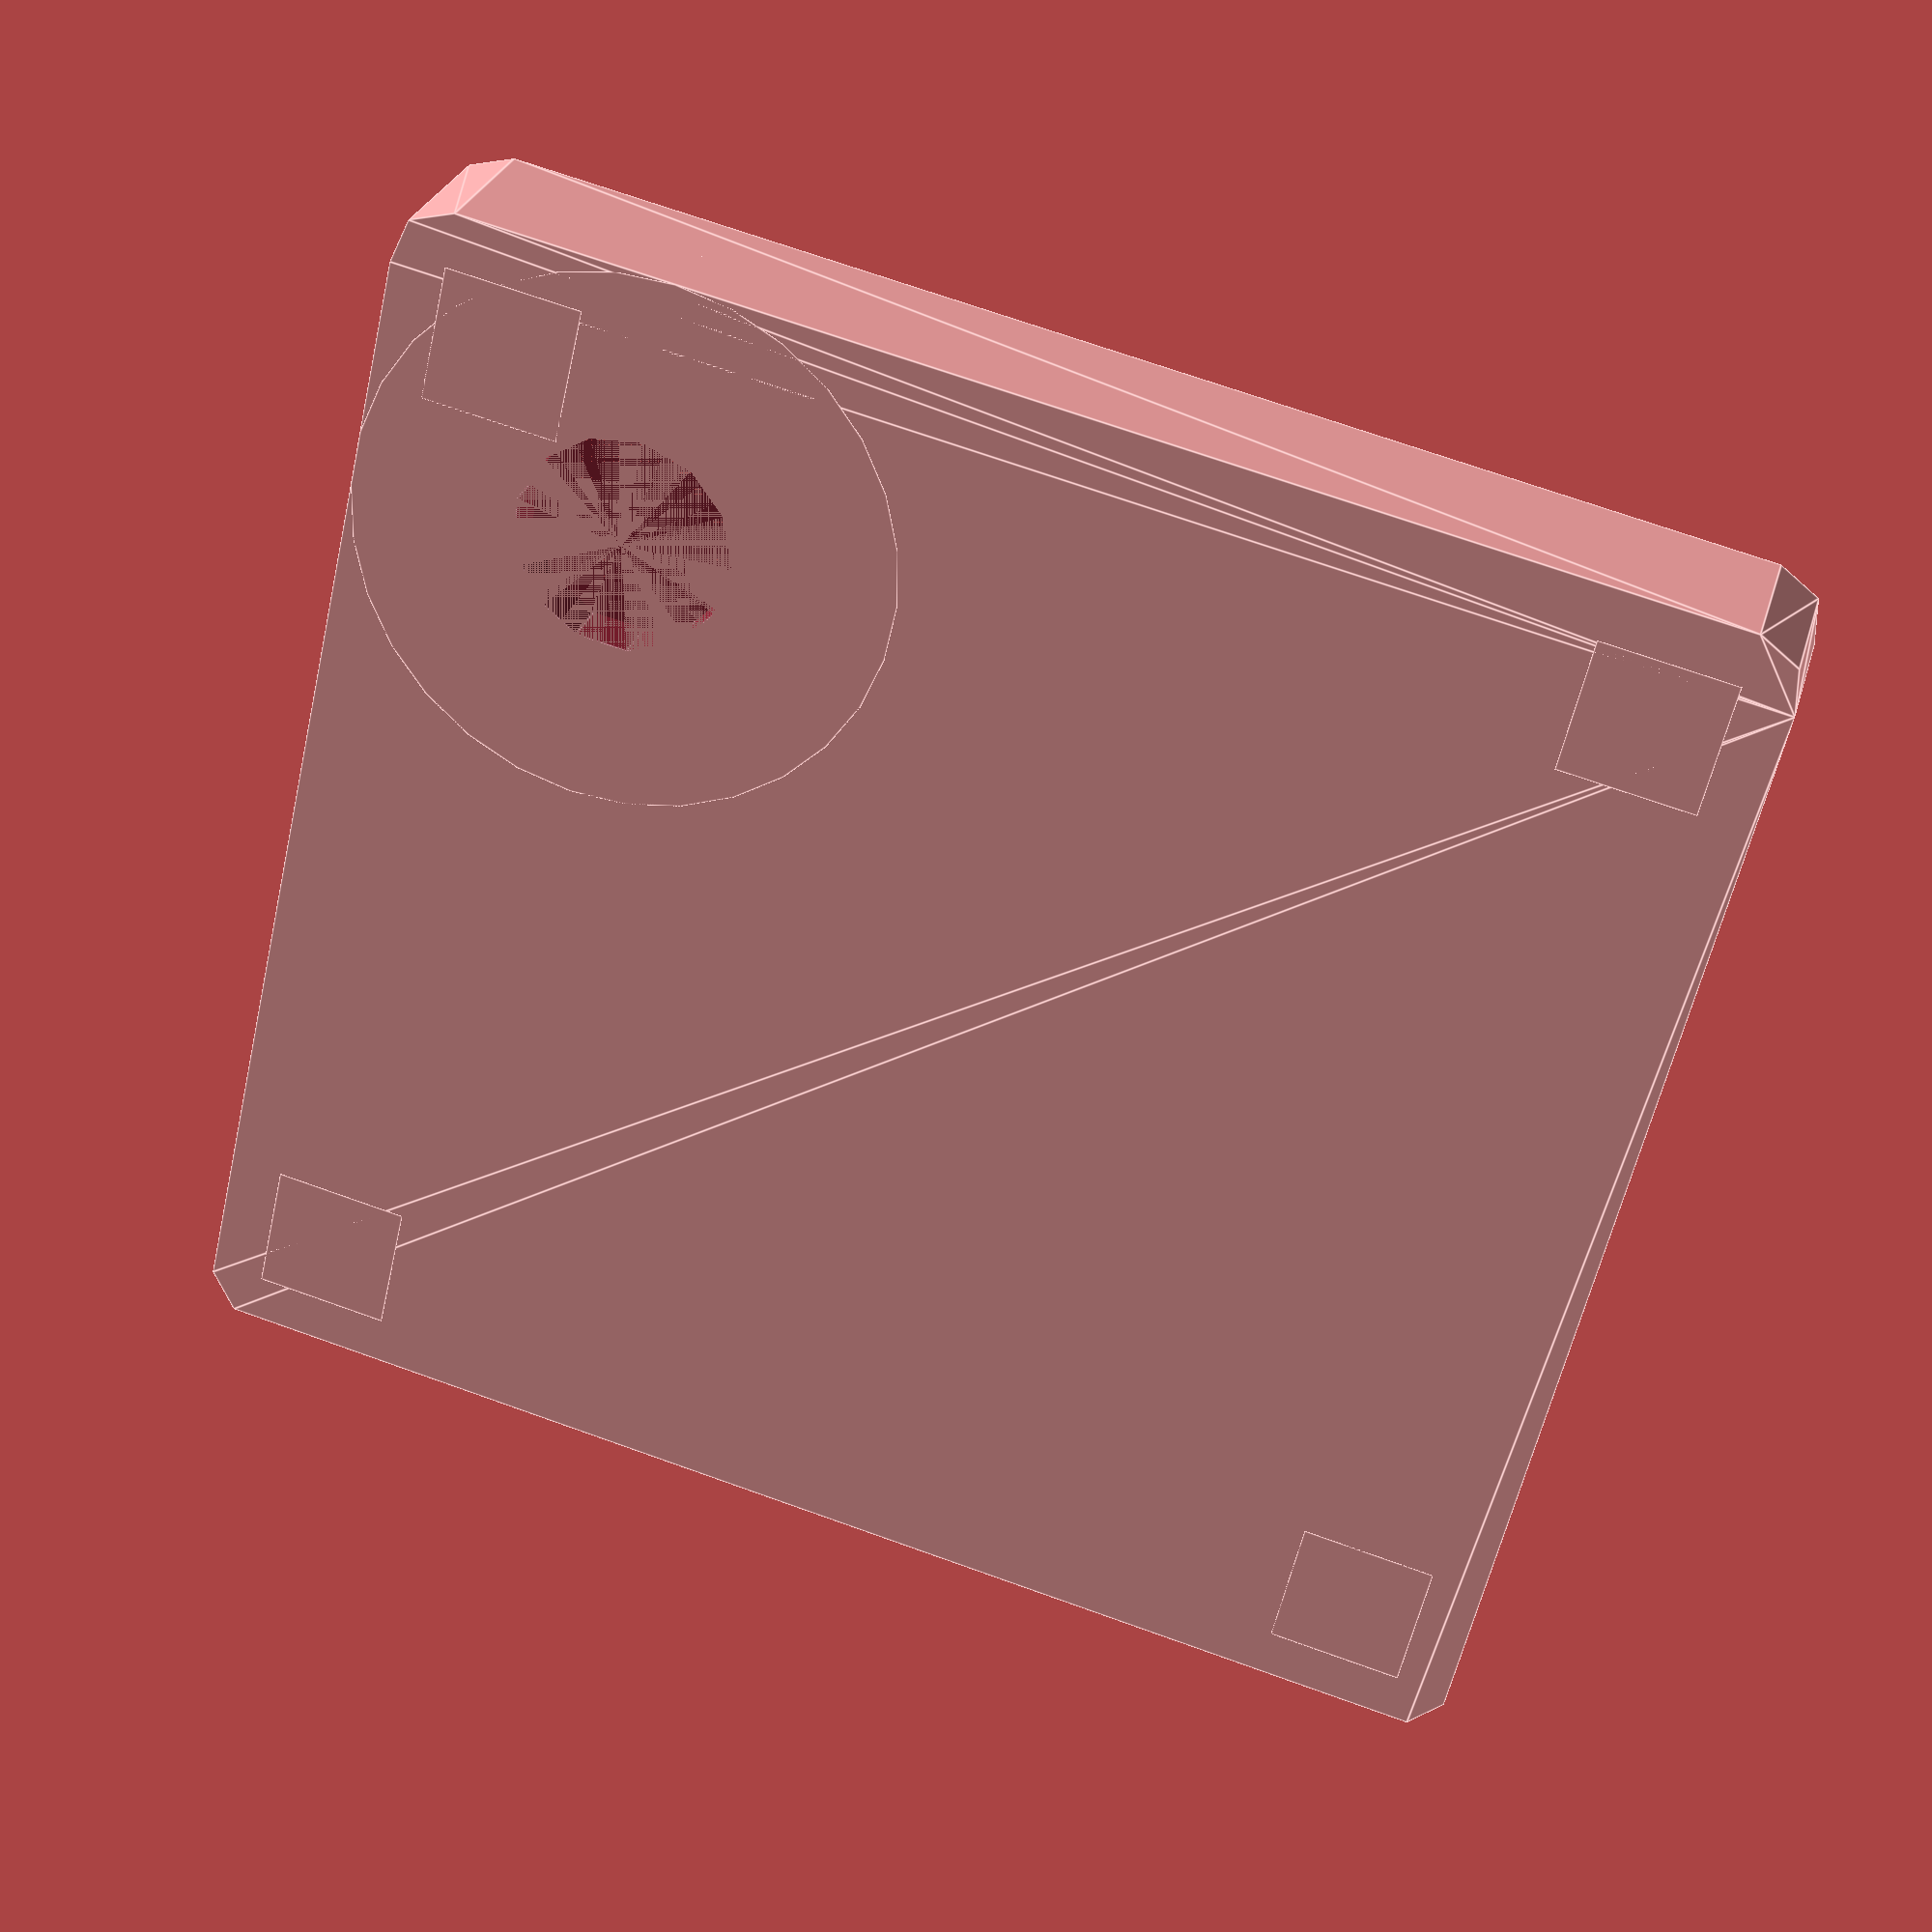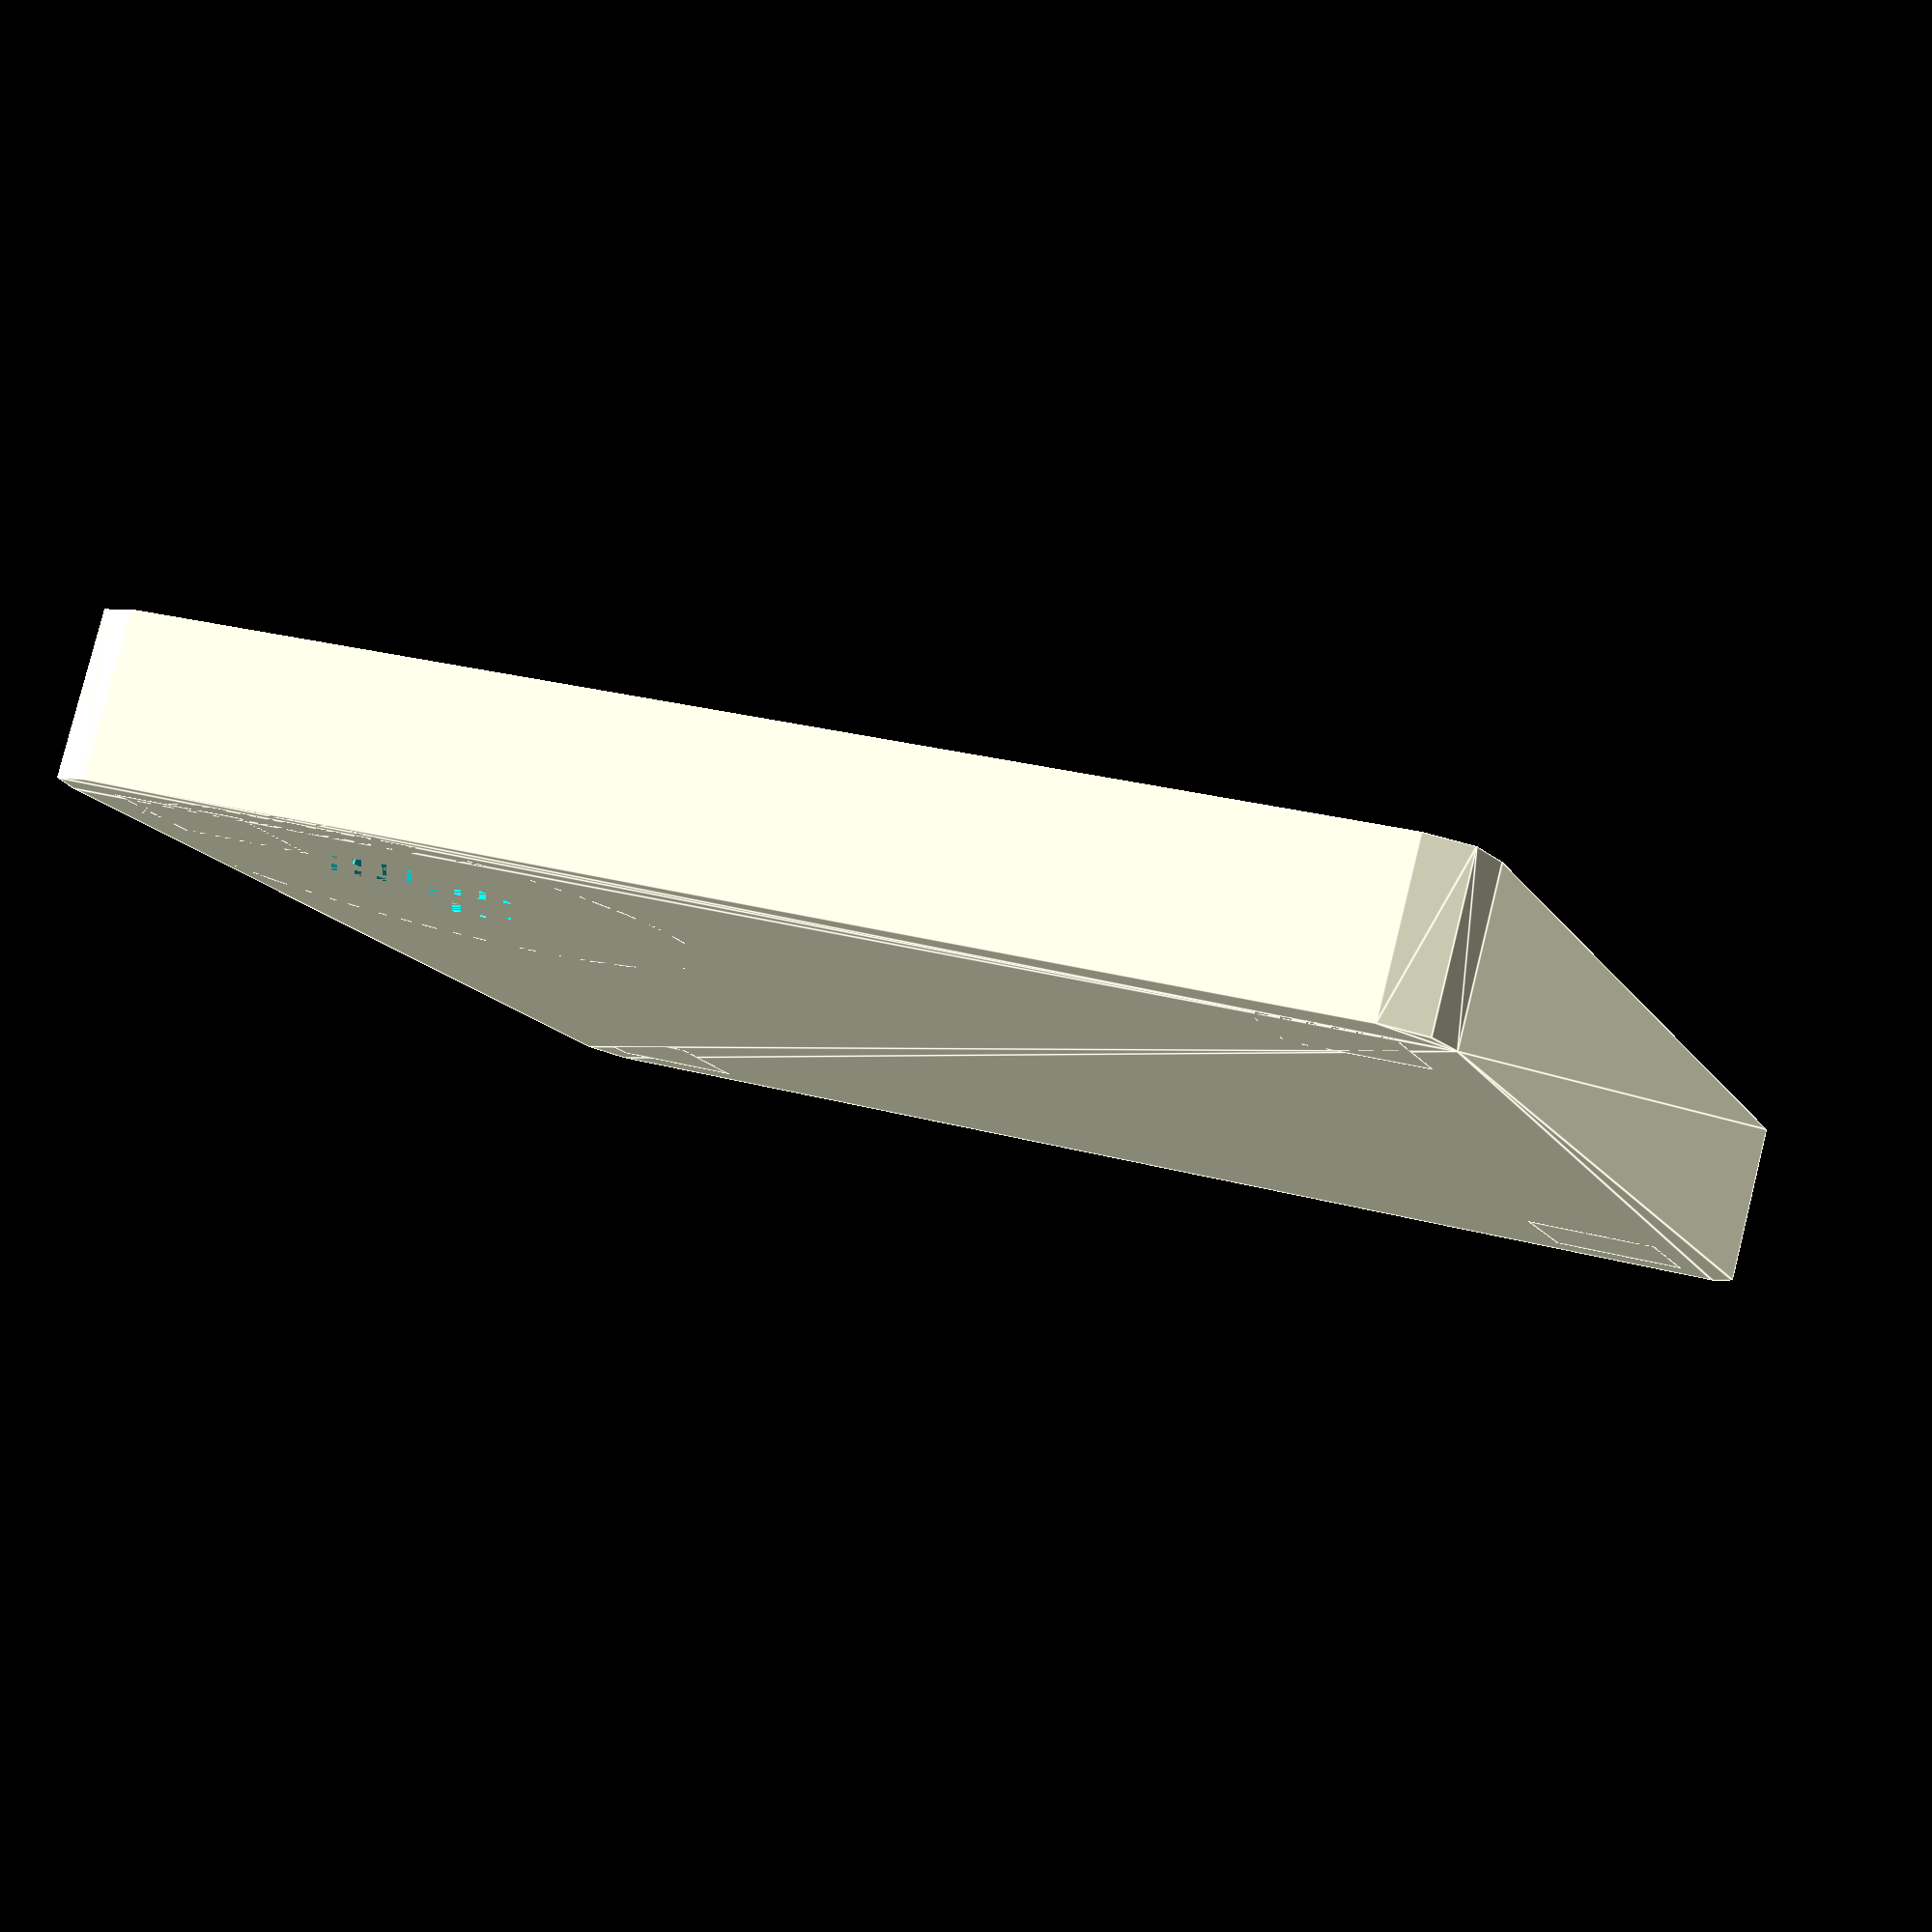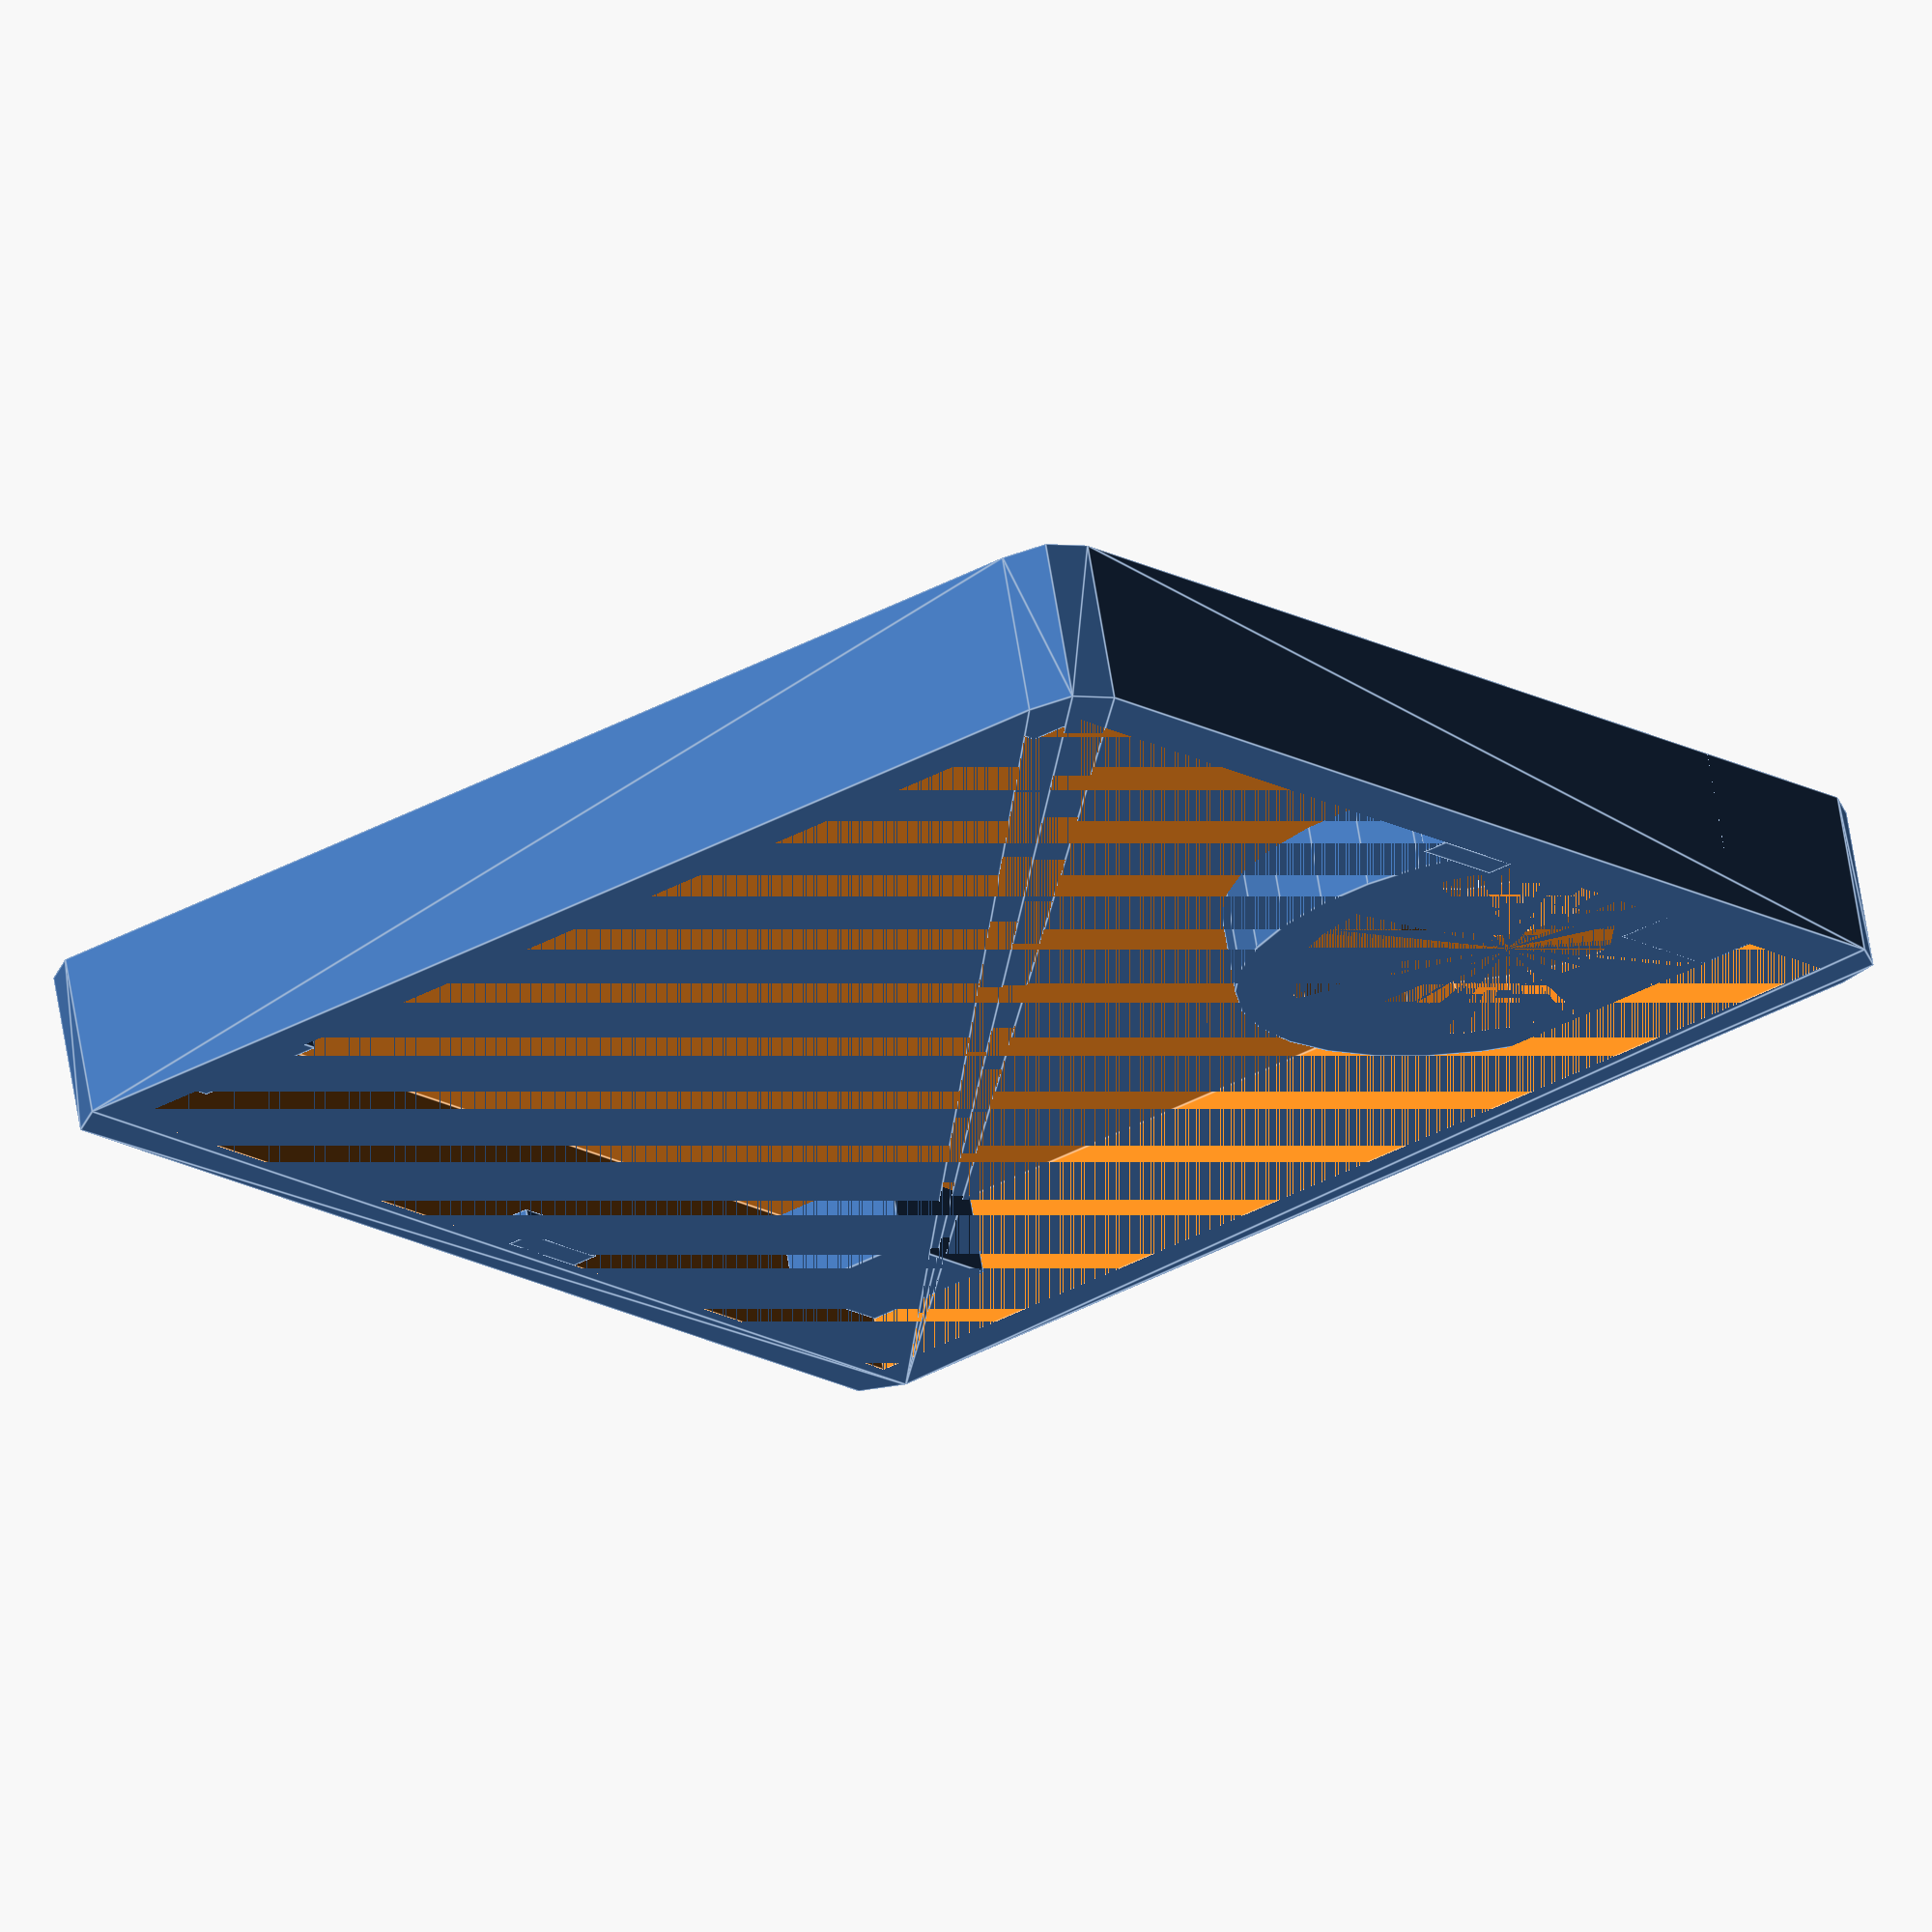
<openscad>
 module trove(xsize, ysize) {
	difference() {
		minkowski() {
			translate([2,2,0])
				cube(size=[xsize,ysize,3]);
			//translate([2,2,0])
				cylinder(r=2, h=3);
		}
		translate([2,2,1])
			cube(size=[xsize,ysize,5]);
	}
   // auflagen
	translate([2,2,0])
		cube(size=[5,5,4]);
	translate([xsize-3,2,0])
		cube(size=[5,5,4]);
	translate([2,ysize-3,0])
		cube(size=[5,5,4]);
	translate([xsize-3,ysize-3,0])
		cube(size=[5,5,4]);

	//nubsies
	translate([2, (ysize/2)-2, 5])
		cube(size=[1,4,1]);
	translate([xsize+1, (ysize/2)-2, 5])
		cube(size=[1,4,1]);
}

module trove_with_hole(xsize, ysize, xpos, ypos) {
	difference() {	
		union() {
			trove(xsize, ysize);
			translate([xpos,ypos,0])
			cylinder(h=4, r=10);	
		}	
		translate([xpos,ypos,0])
			cylinder(h=4, r=4);
		translate([xpos,ypos,2])
			cylinder(h=2, r=8);
	}
}

trove_with_hole(43,46, 37,10);
</openscad>
<views>
elev=332.1 azim=256.9 roll=194.9 proj=p view=edges
elev=98.4 azim=110.4 roll=346.0 proj=p view=edges
elev=291.2 azim=323.2 roll=350.6 proj=o view=edges
</views>
